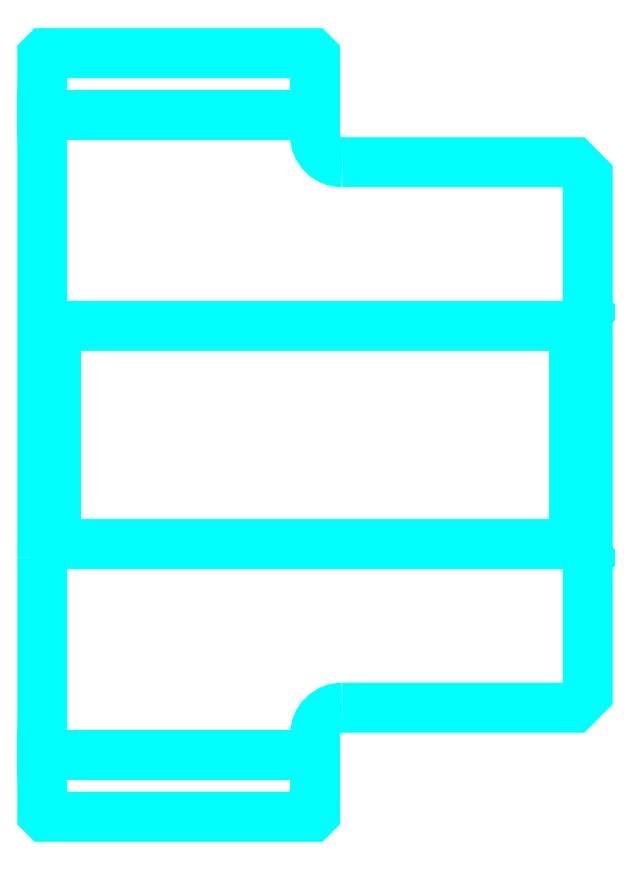
<metadata>
{"format":"dxf","ext":"dxf","renderer":"ezdxf+matplotlib","layout":"modelspace","background":"white","min_lineweight":24,"dpi":150}
</metadata>
<code>
0
SECTION
2
ENTITIES
0
LINE
8
0
10
70.43
20
82.62
30
0
11
80.43
21
82.62
31
0
0
LINE
8
0
10
70.43
20
59.12
30
0
11
80.43
21
59.12
31
0
0
LINE
8
0
10
89.93
20
66.87
30
0
11
90.43
21
66.37
31
0
0
LINE
8
0
10
89.93
20
74.87
30
0
11
90.43
21
75.37
31
0
0
LINE
8
0
10
70.93
20
74.87
30
0
11
70.93
21
66.87
31
0
0
POLYLINE
8
0
66
1
10
0
20
0
30
0
70
2
0
VERTEX
8
0
10
70.43
20
66.37
30
0
70
0
0
VERTEX
8
0
10
70.93
20
66.87
30
0
70
0
0
VERTEX
8
0
10
89.93
20
66.87
30
0
70
0
0
VERTEX
8
0
10
89.93
20
74.87
30
0
70
0
0
VERTEX
8
0
10
70.93
20
74.87
30
0
70
0
0
VERTEX
8
0
10
70.43
20
75.37
30
0
70
0
0
SEQEND
8
0
0
ARC
8
0
10
81.43
20
81.87
30
0
40
1
50
180
51
270
0
ARC
8
0
10
81.43
20
59.87
30
0
40
1
50
90
51
180
0
POLYLINE
8
0
66
1
10
0
20
0
30
0
70
2
0
VERTEX
8
0
10
70.43
20
66.37
30
0
70
0
0
VERTEX
8
0
10
70.43
20
56.97
30
0
70
0
0
VERTEX
8
0
10
70.53
20
56.87
30
0
70
0
0
VERTEX
8
0
10
80.33
20
56.87
30
0
70
0
0
VERTEX
8
0
10
80.43
20
56.97
30
0
70
0
0
VERTEX
8
0
10
80.43
20
59.87
30
0
70
0
0
SEQEND
8
0
0
POLYLINE
8
0
66
1
10
0
20
0
30
0
70
2
0
VERTEX
8
0
10
81.43
20
60.87
30
0
70
0
0
VERTEX
8
0
10
89.93
20
60.87
30
0
70
0
0
VERTEX
8
0
10
90.43
20
61.37
30
0
70
0
0
VERTEX
8
0
10
90.43
20
80.37
30
0
70
0
0
VERTEX
8
0
10
89.93
20
80.87
30
0
70
0
0
VERTEX
8
0
10
81.43
20
80.87
30
0
70
0
0
SEQEND
8
0
0
POLYLINE
8
0
66
1
10
0
20
0
30
0
70
2
0
VERTEX
8
0
10
80.43
20
81.87
30
0
70
0
0
VERTEX
8
0
10
80.43
20
84.77
30
0
70
0
0
VERTEX
8
0
10
80.33
20
84.87
30
0
70
0
0
VERTEX
8
0
10
70.53
20
84.87
30
0
70
0
0
VERTEX
8
0
10
70.43
20
84.77
30
0
70
0
0
VERTEX
8
0
10
70.43
20
66.37
30
0
70
0
0
SEQEND
8
0
0
ENDSEC
0
EOF

</code>
